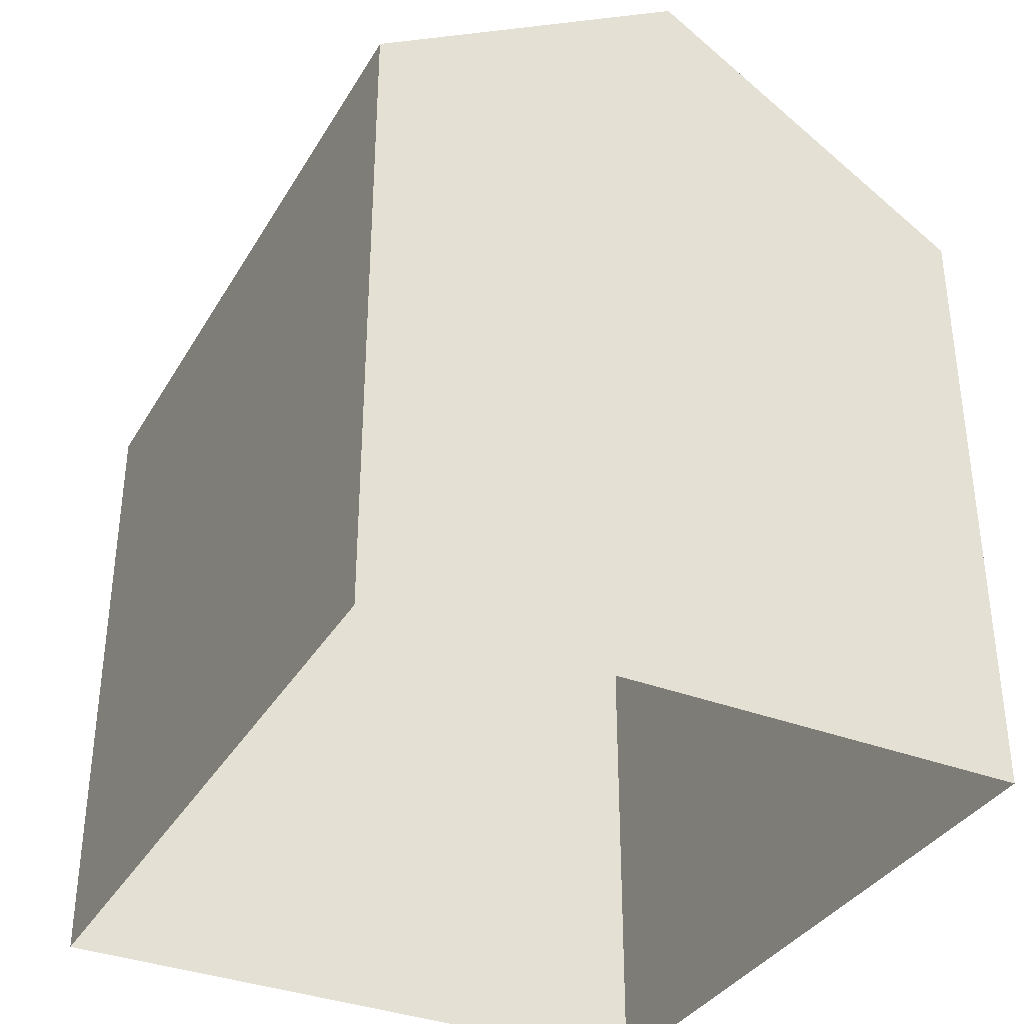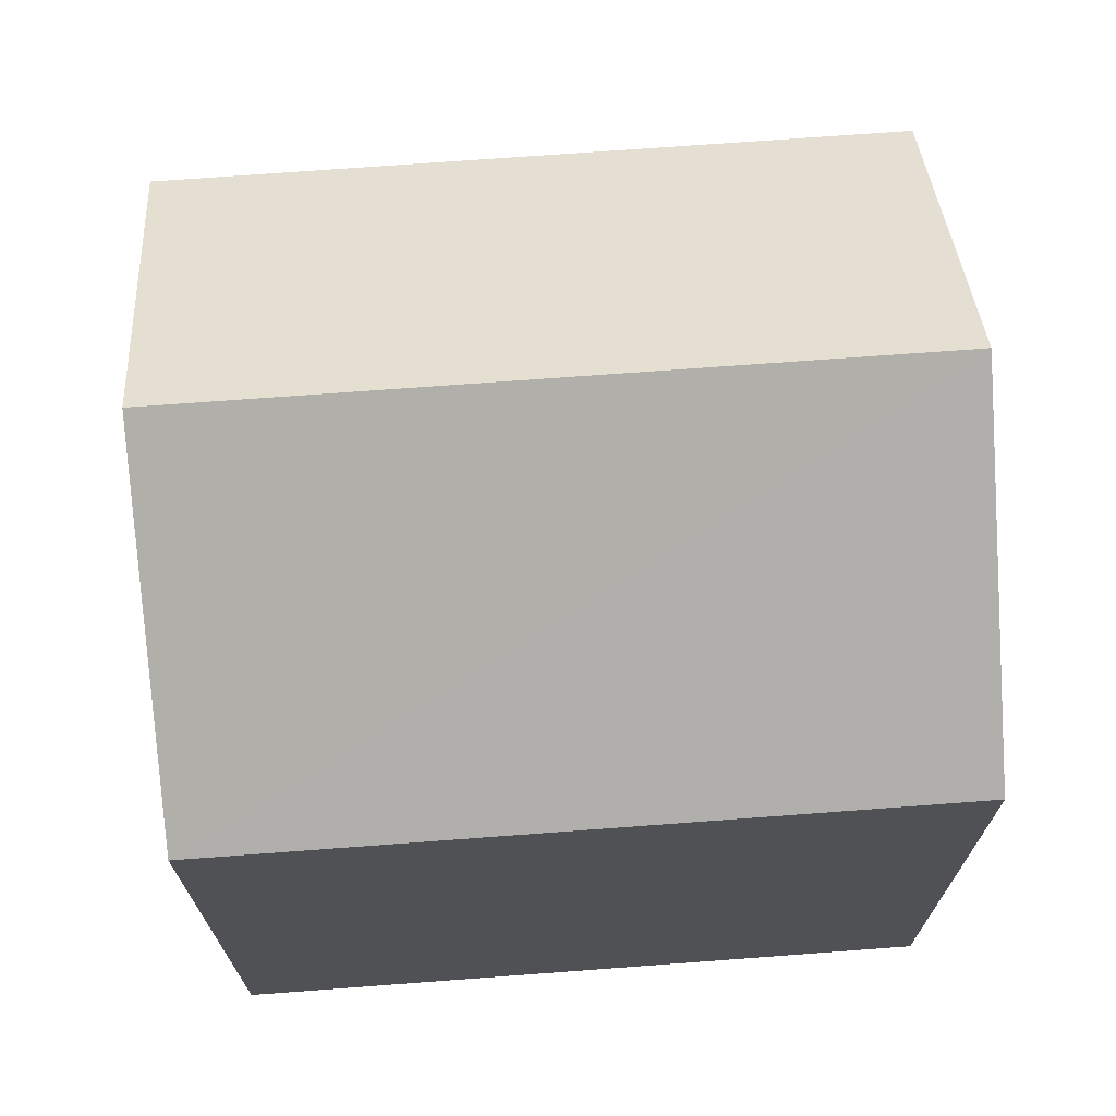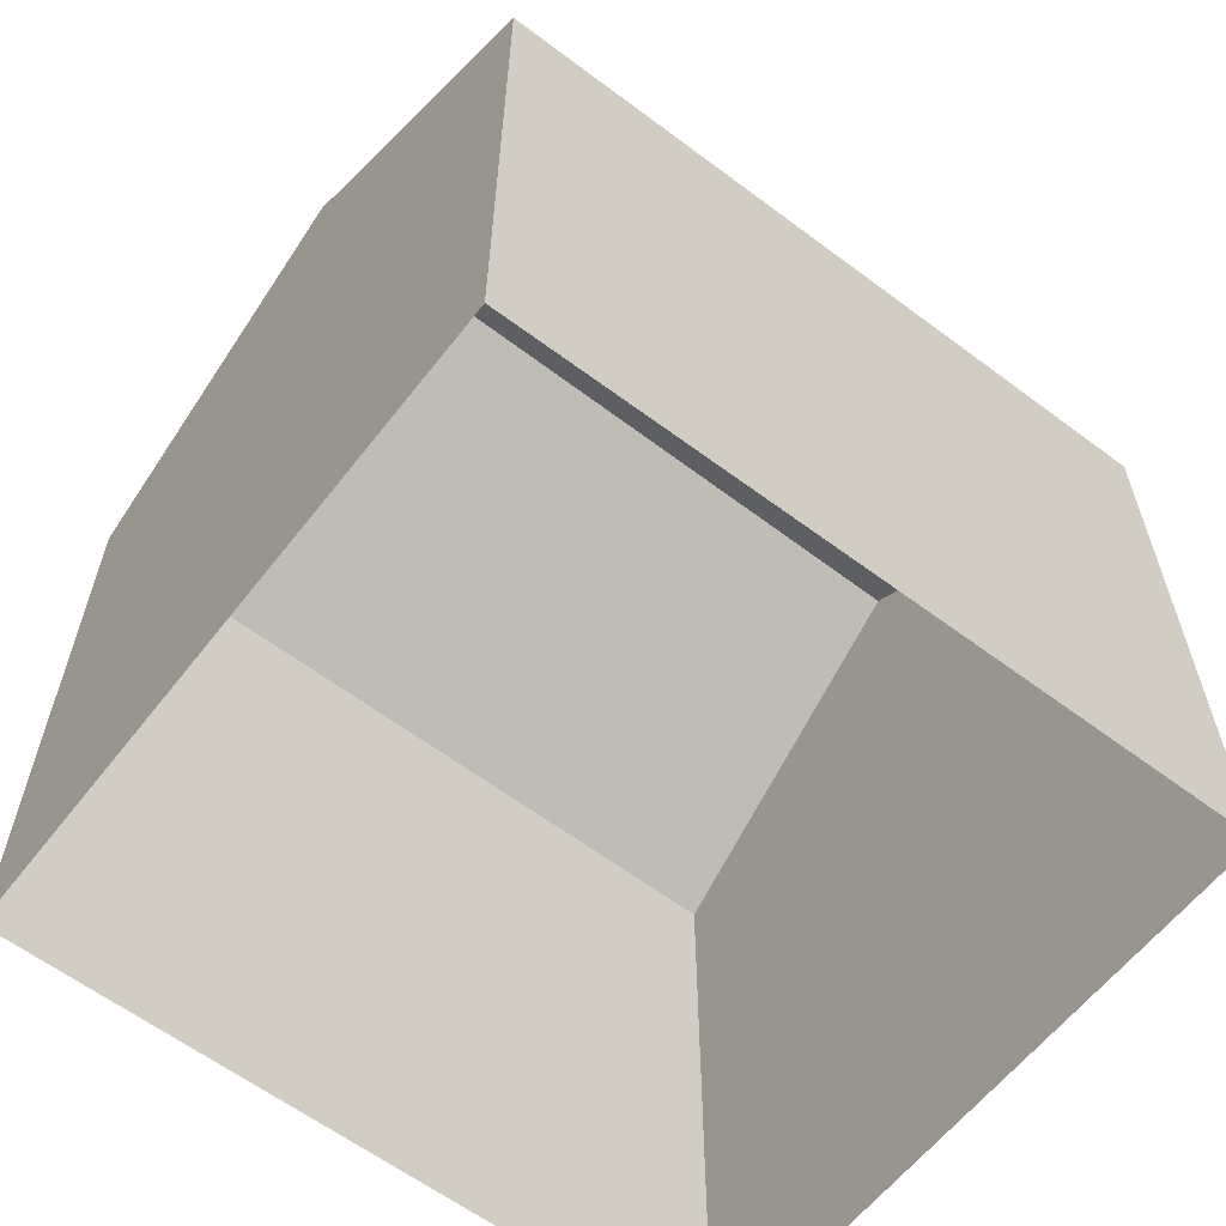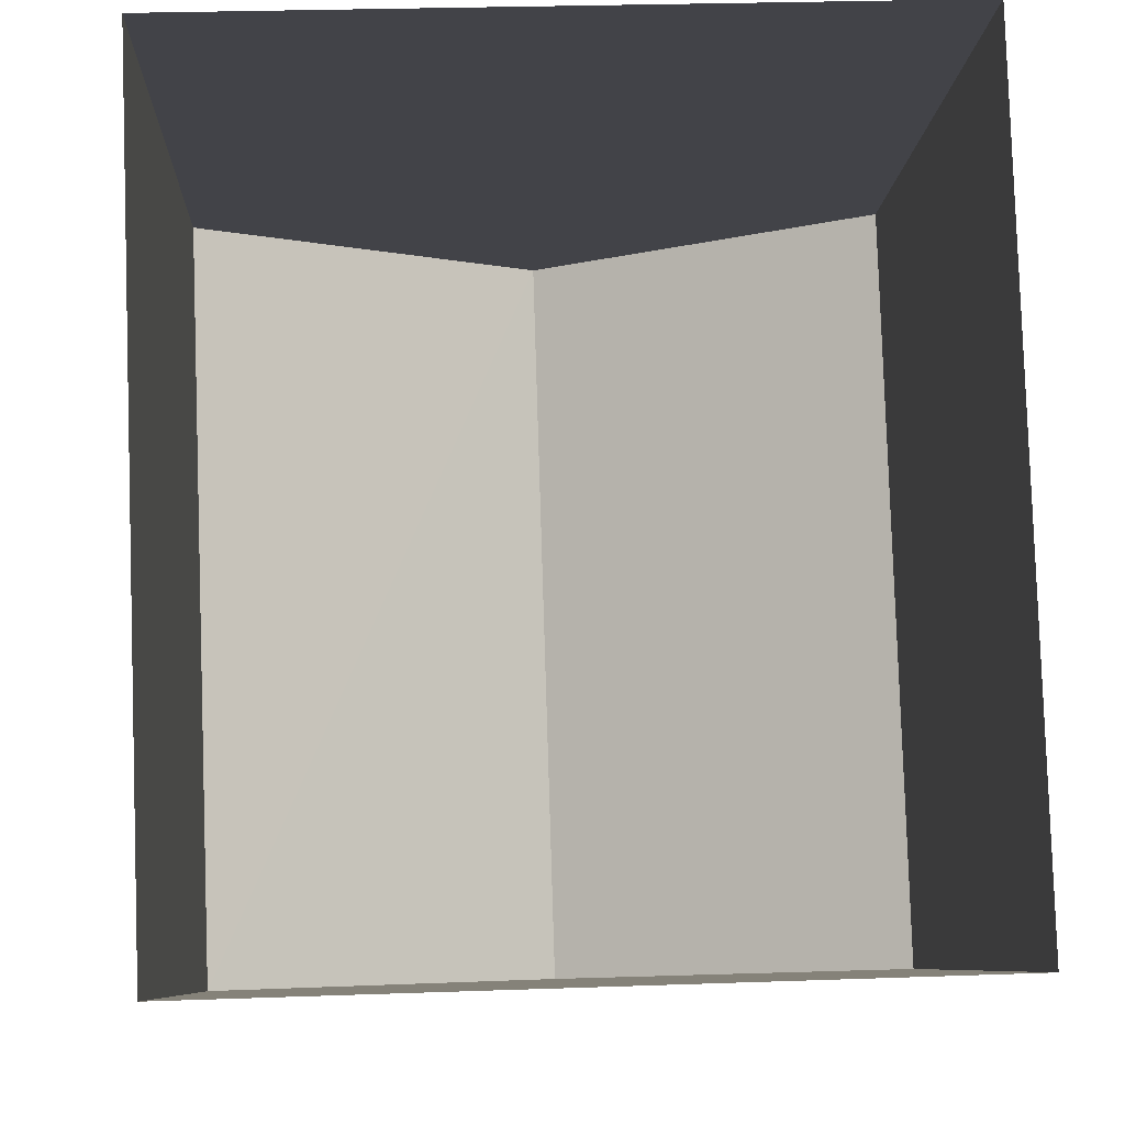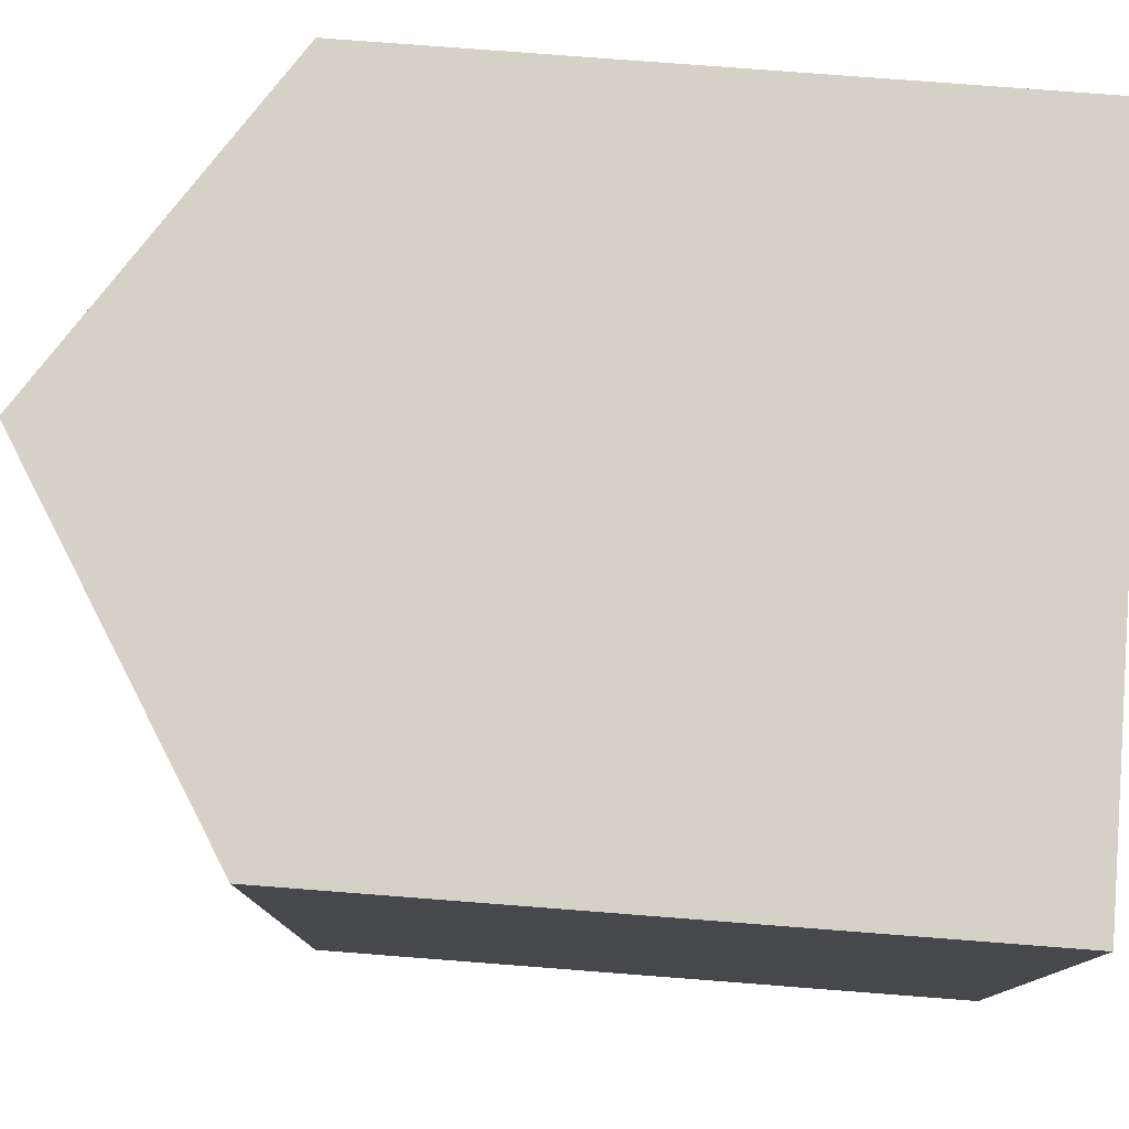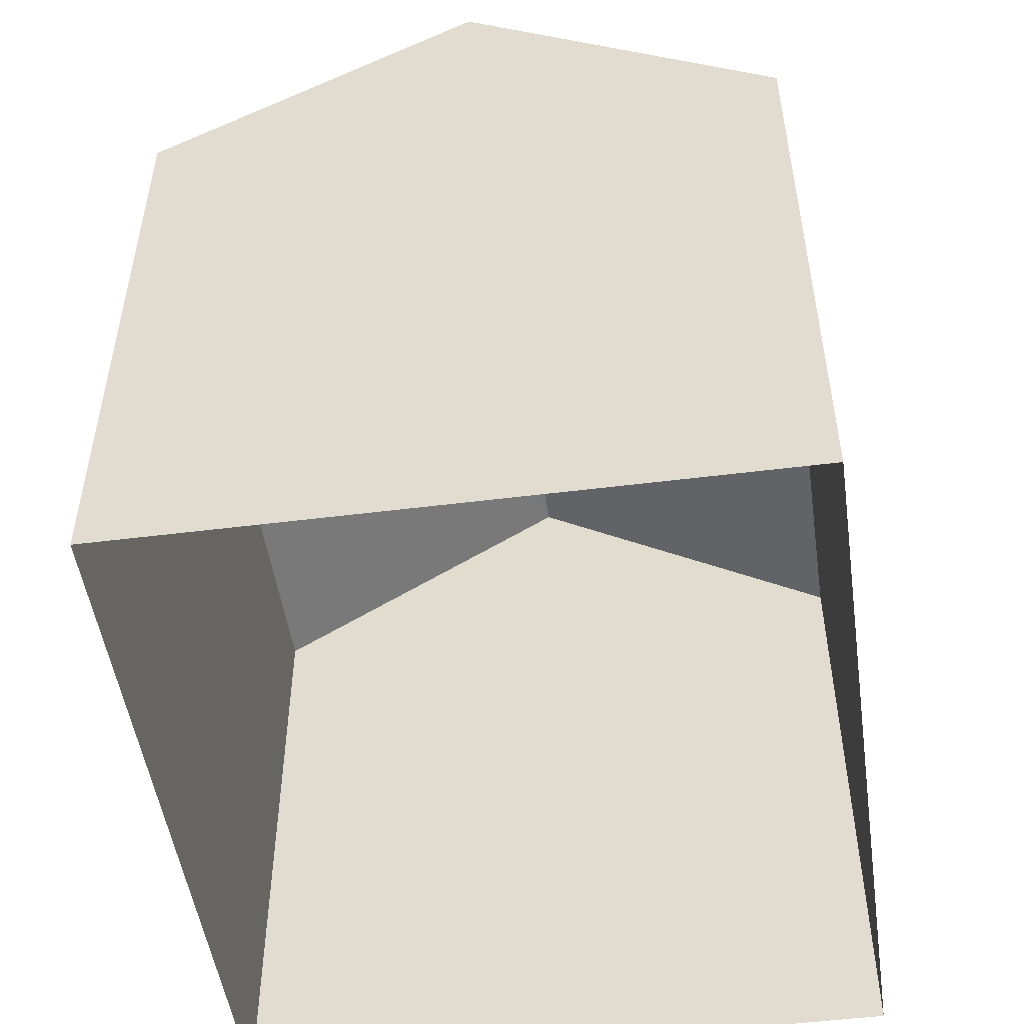
<metadata>
{"format":"obj","ext":"obj","renderer":"f3d","projection":"perspective","resolution":1024,"background":"white","views":[{"elev":-35.2,"azim":151.0,"up":"+Z"},{"elev":70.0,"azim":83.8,"up":"+Z"},{"elev":-60.9,"azim":50.3,"up":"+Z"},{"elev":-7.7,"azim":177.6,"up":"+Y"},{"elev":76.7,"azim":94.5,"up":"+Y"},{"elev":-50.6,"azim":6.0,"up":"+Z"}]}
</metadata>
<code>
v -3.724e+05 -1.046e+05 27.65
v -3.725e+05 -1.046e+05 27.65
v -3.725e+05 -1.046e+05 27.65
v -3.724e+05 -1.046e+05 27.65
v -3.724e+05 -1.046e+05 35.75
v -3.725e+05 -1.046e+05 33.77
v -3.724e+05 -1.046e+05 35.75
v -3.725e+05 -1.046e+05 33.77
v -3.724e+05 -1.046e+05 33.77
v -3.724e+05 -1.046e+05 33.77
f 1 2 3
f 4 1 3
f 5 6 7
f 5 8 6
f 9 10 5
f 7 9 5
f 10 4 8
f 10 8 5
f 4 3 8
f 2 1 6
f 6 9 7
f 6 1 9
f 8 3 2
f 6 8 2
f 10 1 4
f 10 9 1

</code>
